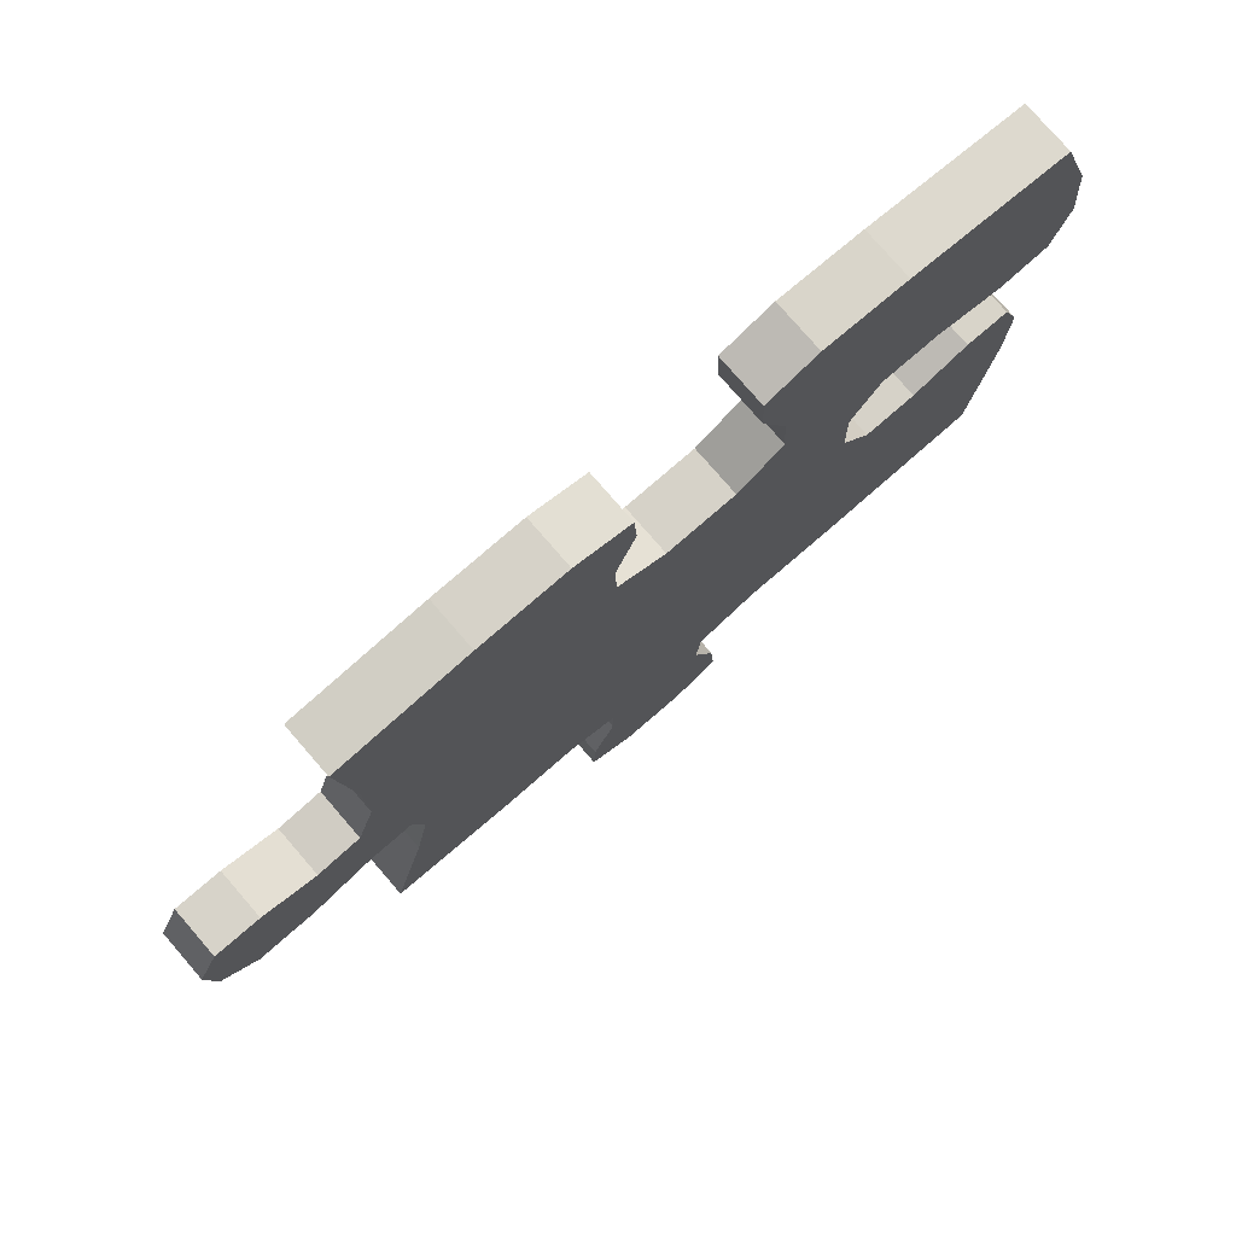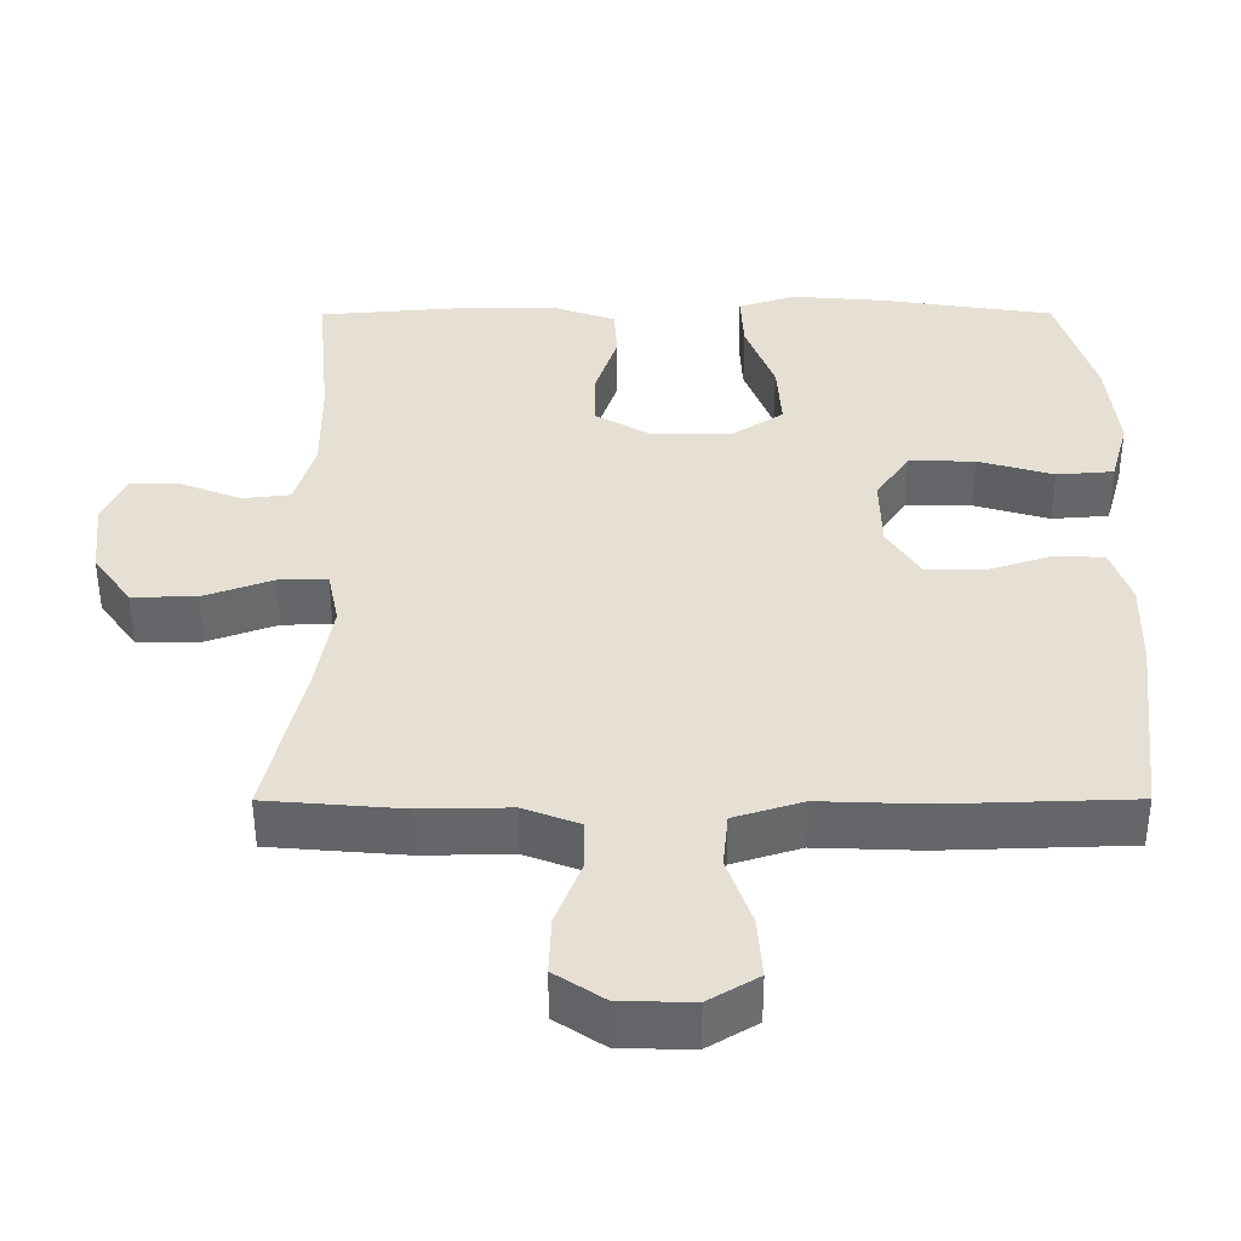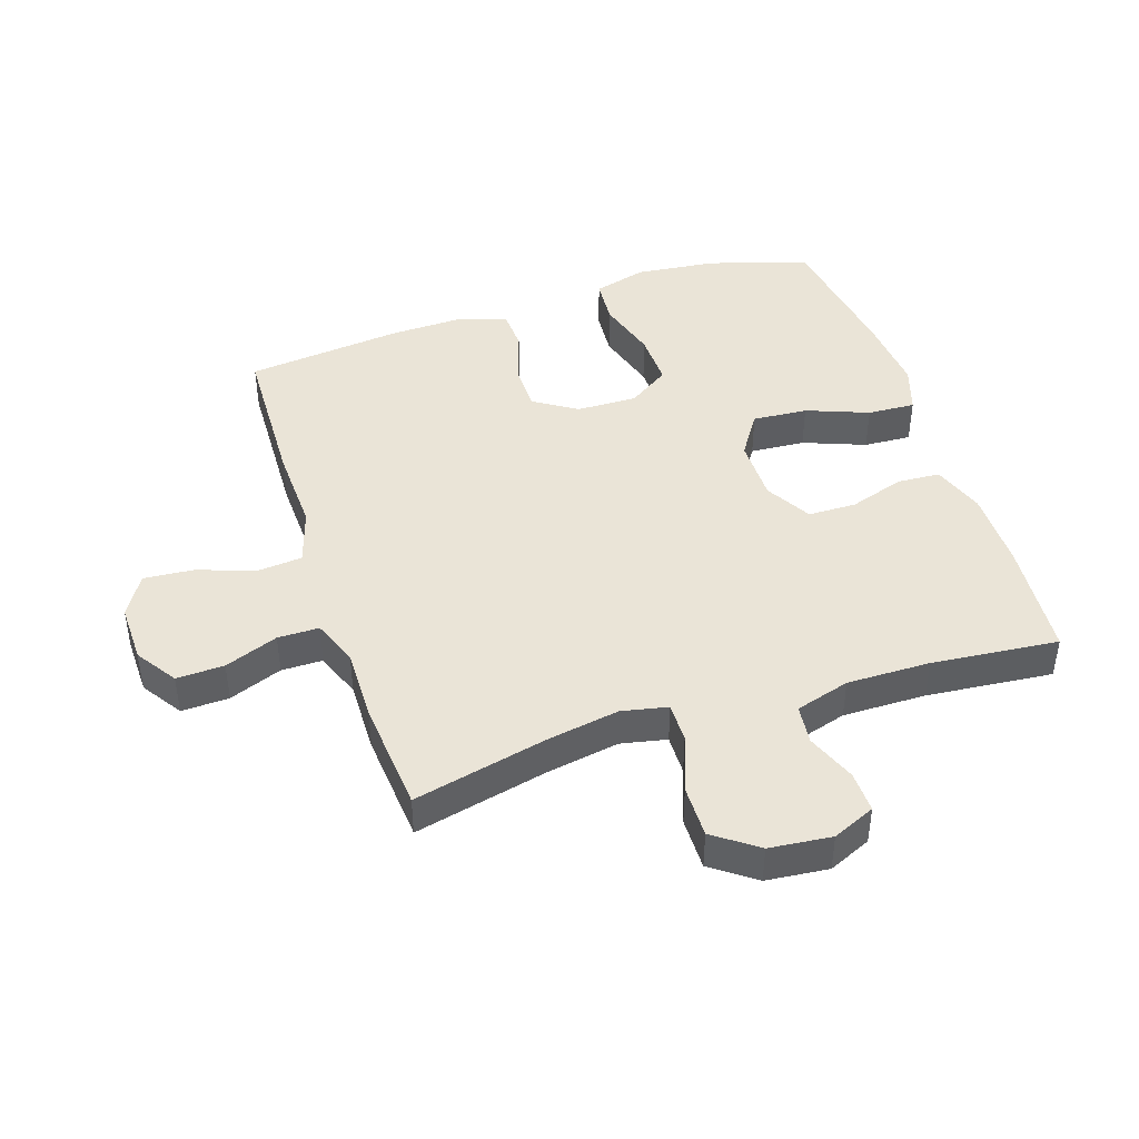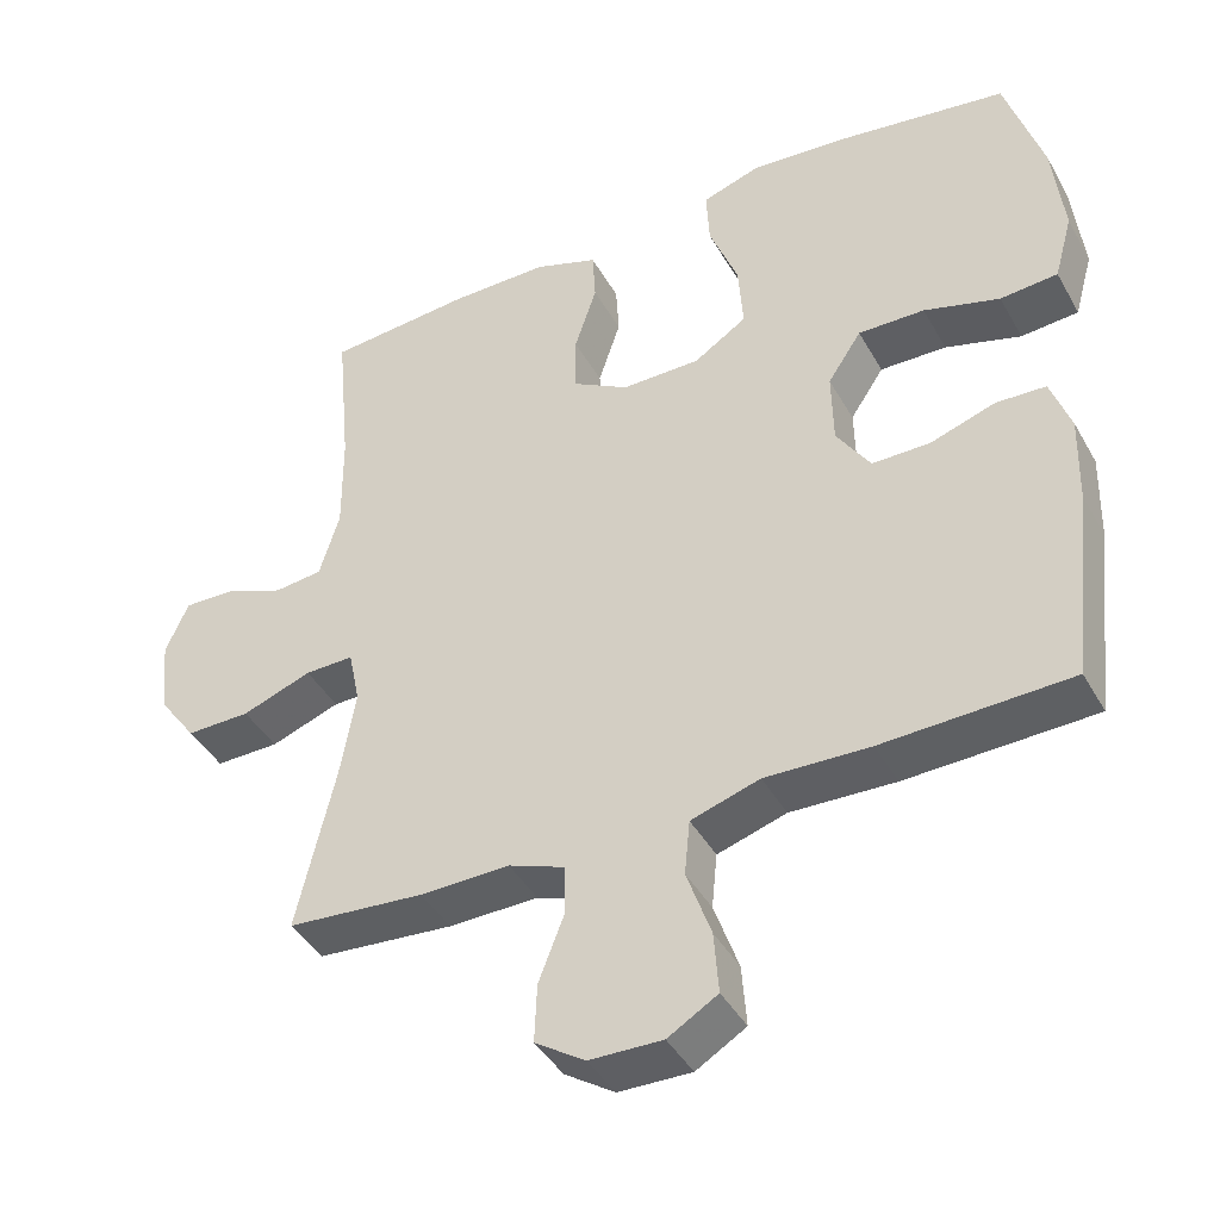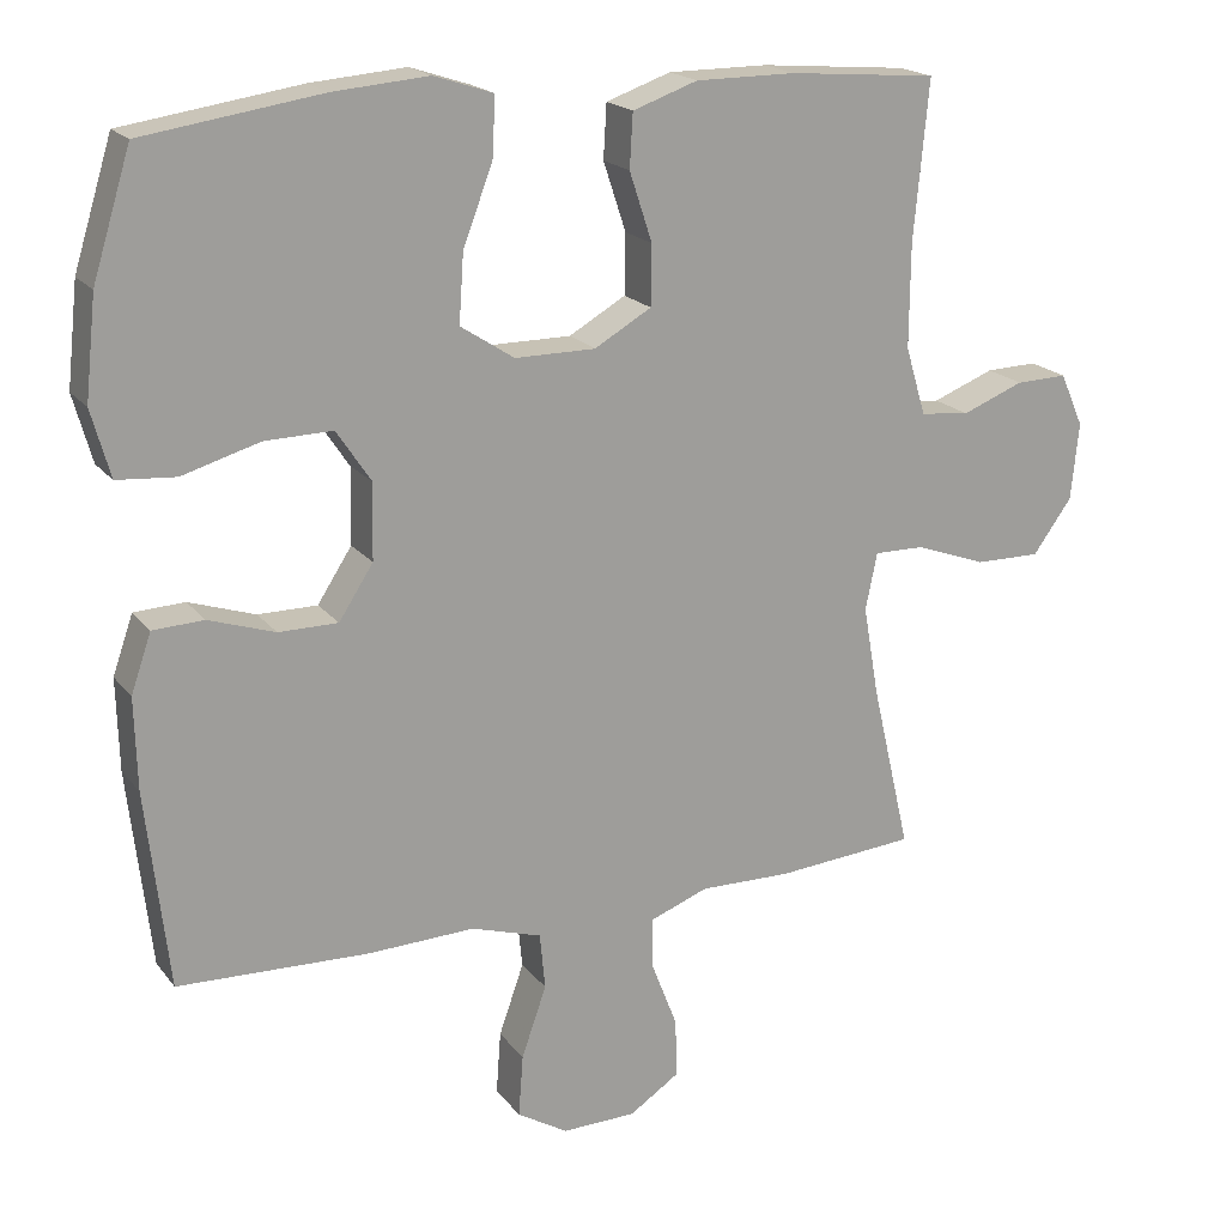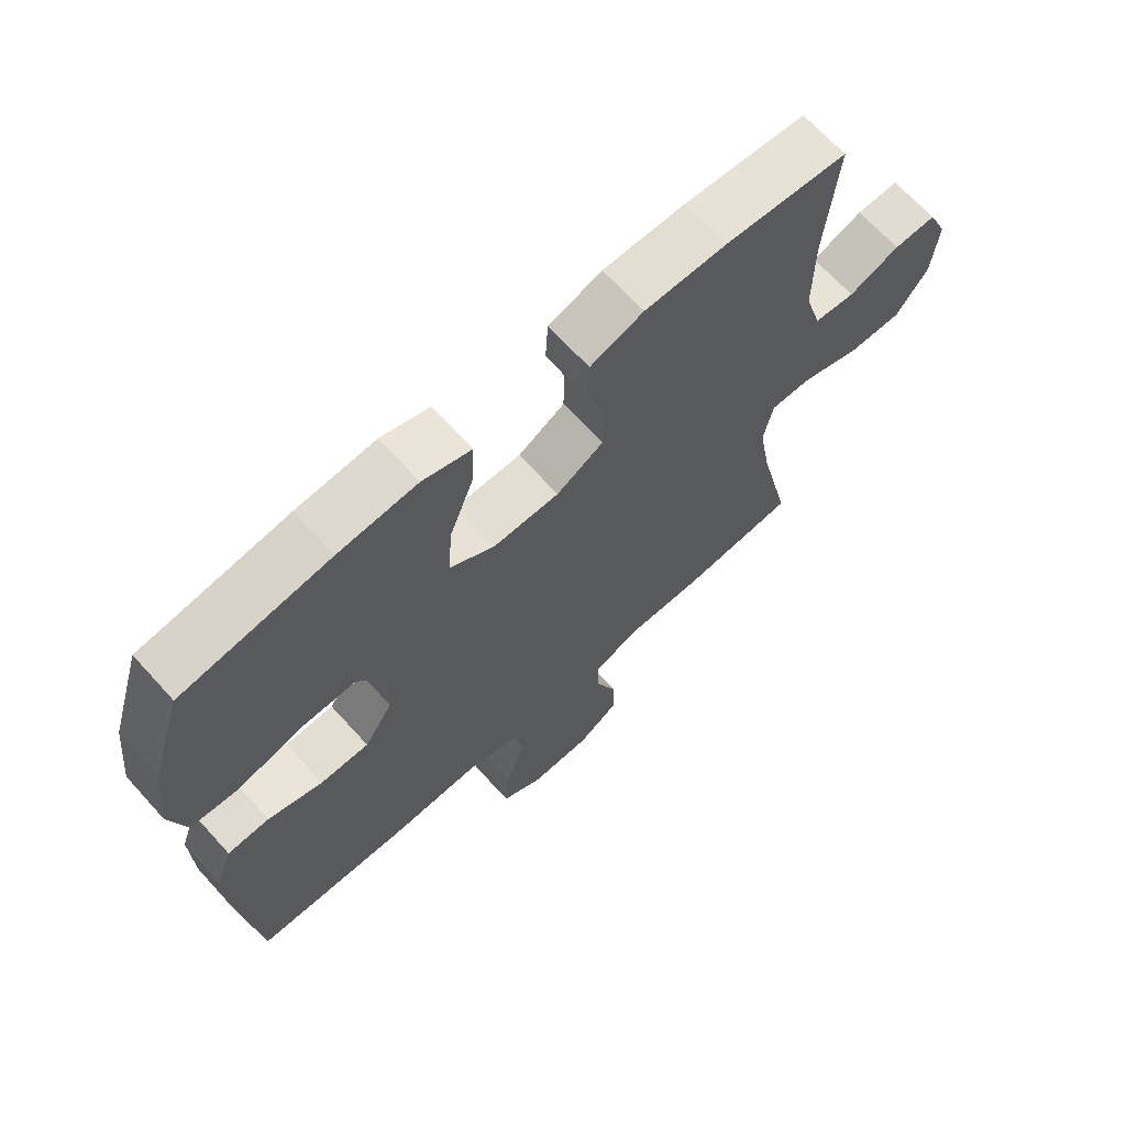
<metadata>
{"format":"obj","ext":"obj","renderer":"f3d","projection":"perspective","resolution":1024,"background":"white","views":[{"elev":78.1,"azim":-40.9,"up":"+Z"},{"elev":-51.7,"azim":0.1,"up":"+Z"},{"elev":43.6,"azim":-108.1,"up":"+Y"},{"elev":-42.1,"azim":27.3,"up":"+Z"},{"elev":19.0,"azim":154.1,"up":"+Z"},{"elev":67.4,"azim":137.8,"up":"+Z"}]}
</metadata>
<code>
v -0.5 0.07 0.5
v -0.31 0.07 0.516
v -0.182 0.07 0.516
v -0.099 0.07 0.487
v -0.095 0.07 0.418
v -0.124 0.07 0.33
v -0.123 0.07 0.253
v -0.05 0.07 0.211
v 0.053 0.07 0.211
v 0.122 0.07 0.256
v 0.116 0.07 0.344
v 0.078 0.07 0.443
v 0.074 0.07 0.519
v 0.15 0.07 0.544
v 0.272 0.07 0.534
v 0.5 0.07 0.5
v 0.549 0.07 0.341
v 0.563 0.07 0.212
v 0.539 0.07 0.126
v 0.464 0.07 0.12
v 0.365 0.07 0.149
v 0.278 0.07 0.151
v 0.234 0.07 0.085
v 0.236 0.07 -0.012
v 0.28 0.07 -0.08
v 0.356 0.07 -0.08
v 0.441 0.07 -0.052
v 0.506 0.07 -0.055
v 0.532 0.07 -0.13
v 0.529 0.07 -0.247
v 0.5 0.07 -0.5
v 0.255 0.07 -0.508
v 0.118 0.07 -0.503
v 0.028 0.07 -0.531
v 0.021 0.07 -0.603
v 0.053 0.07 -0.694
v 0.059 0.07 -0.774
v -0.006 0.07 -0.813
v -0.101 0.07 -0.811
v -0.166 0.07 -0.768
v -0.163 0.07 -0.692
v -0.13 0.07 -0.607
v -0.13 0.07 -0.541
v -0.204 0.07 -0.513
v -0.321 0.07 -0.515
v -0.5 0.07 -0.5
v -0.45 0.07 -0.285
v -0.43 0.07 -0.17
v -0.445 0.07 -0.097
v -0.509 0.07 -0.098
v -0.6 0.07 -0.131
v -0.684 0.07 -0.132
v -0.734 0.07 -0.063
v -0.744 0.07 0.036
v -0.714 0.07 0.104
v -0.648 0.07 0.102
v -0.569 0.07 0.071
v -0.506 0.07 0.078
v -0.48 0.07 0.165
v -0.481 0.07 0.298
v -0.5 0 0.5
v -0.31 0 0.516
v -0.182 0 0.516
v -0.099 0 0.487
v -0.095 0 0.418
v -0.124 0 0.33
v -0.123 0 0.253
v -0.05 0 0.211
v 0.053 0 0.211
v 0.122 0 0.256
v 0.116 0 0.344
v 0.078 0 0.443
v 0.074 0 0.519
v 0.15 0 0.544
v 0.272 0 0.534
v 0.5 0 0.5
v 0.549 0 0.341
v 0.563 0 0.212
v 0.539 0 0.126
v 0.464 0 0.12
v 0.365 0 0.149
v 0.278 0 0.151
v 0.234 0 0.085
v 0.236 0 -0.012
v 0.28 0 -0.08
v 0.356 0 -0.08
v 0.441 0 -0.052
v 0.506 0 -0.055
v 0.532 0 -0.13
v 0.529 0 -0.247
v 0.5 0 -0.5
v 0.255 0 -0.508
v 0.118 0 -0.503
v 0.028 0 -0.531
v 0.021 0 -0.603
v 0.053 0 -0.694
v 0.059 0 -0.774
v -0.006 0 -0.813
v -0.101 0 -0.811
v -0.166 0 -0.768
v -0.163 0 -0.692
v -0.13 0 -0.607
v -0.13 0 -0.541
v -0.204 0 -0.513
v -0.321 0 -0.515
v -0.5 0 -0.5
v -0.45 0 -0.285
v -0.43 0 -0.17
v -0.445 0 -0.097
v -0.509 0 -0.098
v -0.6 0 -0.131
v -0.684 0 -0.132
v -0.734 0 -0.063
v -0.744 0 0.036
v -0.714 0 0.104
v -0.648 0 0.102
v -0.569 0 0.071
v -0.506 0 0.078
v -0.48 0 0.165
v -0.481 0 0.298
f 55 56 57
f 54 55 57
f 53 54 57
f 52 53 57
f 51 52 57
f 50 51 57
f 49 50 57 58
f 44 45 46 47
f 43 44 47 48
f 40 41 42
f 39 40 42
f 38 39 42
f 37 38 42
f 36 37 42
f 35 36 42
f 34 35 42 43
f 43 48 49
f 34 43 49
f 33 34 49
f 31 32 33
f 30 31 33
f 29 30 33
f 28 29 33
f 27 28 33
f 26 27 33
f 19 20 21
f 18 19 21
f 17 18 21
f 16 17 21
f 15 16 21
f 14 15 21
f 13 14 21
f 12 13 21
f 11 12 21
f 10 11 21 22
f 9 10 22 23
f 4 5 6
f 3 4 6
f 2 3 6
f 1 2 6
f 60 1 6
f 59 60 6 7
f 59 7 8
f 58 59 8
f 49 58 8
f 25 26 33 49
f 49 8 9
f 25 49 9
f 24 25 9
f 9 23 24
f 117 116 115
f 117 115 114
f 117 114 113
f 117 113 112
f 117 112 111
f 117 111 110
f 118 117 110 109
f 107 106 105 104
f 108 107 104 103
f 102 101 100
f 102 100 99
f 102 99 98
f 102 98 97
f 102 97 96
f 102 96 95
f 103 102 95 94
f 109 108 103
f 109 103 94
f 109 94 93
f 93 92 91
f 93 91 90
f 93 90 89
f 93 89 88
f 93 88 87
f 93 87 86
f 81 80 79
f 81 79 78
f 81 78 77
f 81 77 76
f 81 76 75
f 81 75 74
f 81 74 73
f 81 73 72
f 81 72 71
f 82 81 71 70
f 83 82 70 69
f 66 65 64
f 66 64 63
f 66 63 62
f 66 62 61
f 66 61 120
f 67 66 120 119
f 68 67 119
f 68 119 118
f 68 118 109
f 109 93 86 85
f 69 68 109
f 69 109 85
f 69 85 84
f 84 83 69
f 1 61 62 2
f 2 62 63 3
f 3 63 64 4
f 4 64 65 5
f 5 65 66 6
f 6 66 67 7
f 7 67 68 8
f 8 68 69 9
f 9 69 70 10
f 10 70 71 11
f 11 71 72 12
f 12 72 73 13
f 13 73 74 14
f 14 74 75 15
f 15 75 76 16
f 16 76 77 17
f 17 77 78 18
f 18 78 79 19
f 19 79 80 20
f 20 80 81 21
f 21 81 82 22
f 22 82 83 23
f 23 83 84 24
f 24 84 85 25
f 25 85 86 26
f 26 86 87 27
f 27 87 88 28
f 28 88 89 29
f 29 89 90 30
f 30 90 91 31
f 31 91 92 32
f 32 92 93 33
f 33 93 94 34
f 34 94 95 35
f 35 95 96 36
f 36 96 97 37
f 37 97 98 38
f 38 98 99 39
f 39 99 100 40
f 40 100 101 41
f 41 101 102 42
f 42 102 103 43
f 43 103 104 44
f 44 104 105 45
f 45 105 106 46
f 46 106 107 47
f 47 107 108 48
f 48 108 109 49
f 49 109 110 50
f 50 110 111 51
f 51 111 112 52
f 52 112 113 53
f 53 113 114 54
f 54 114 115 55
f 55 115 116 56
f 56 116 117 57
f 57 117 118 58
f 58 118 119 59
f 59 119 120 60
f 60 120 61 1

</code>
